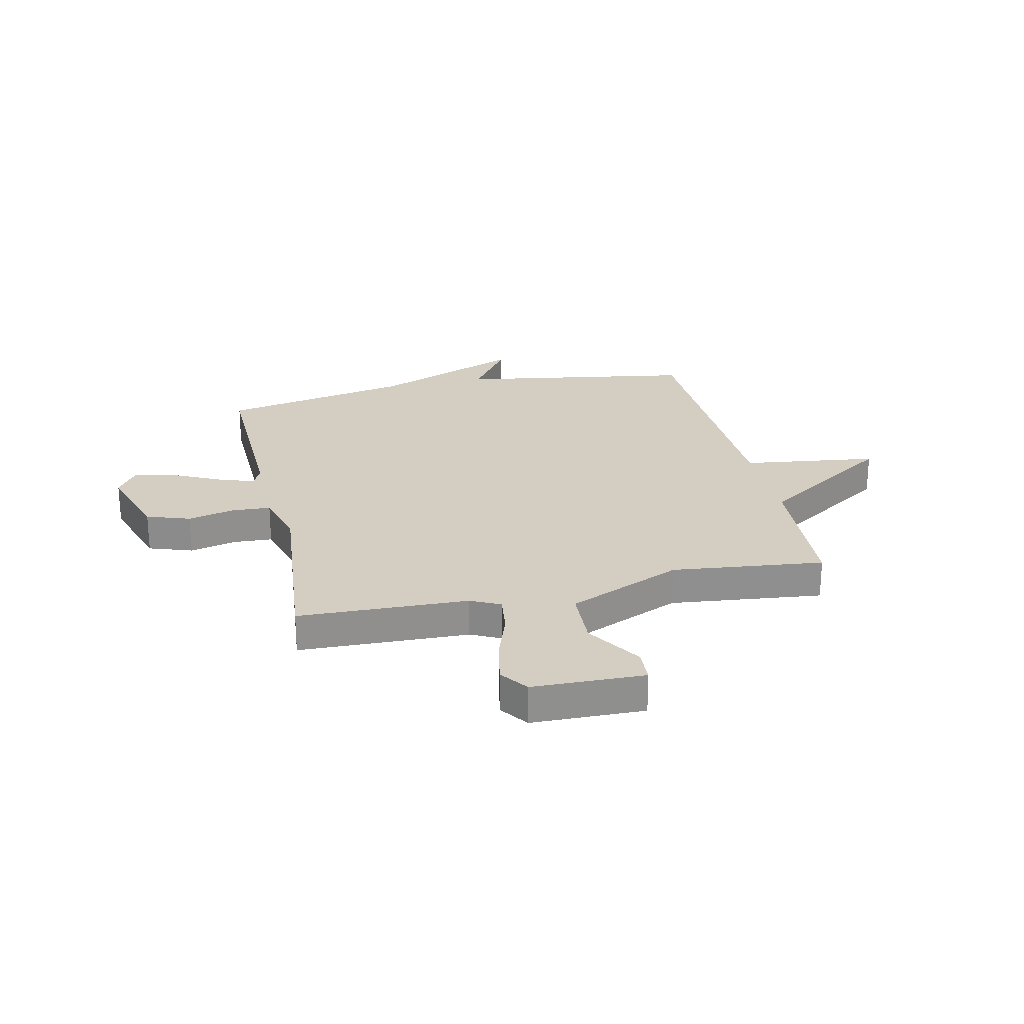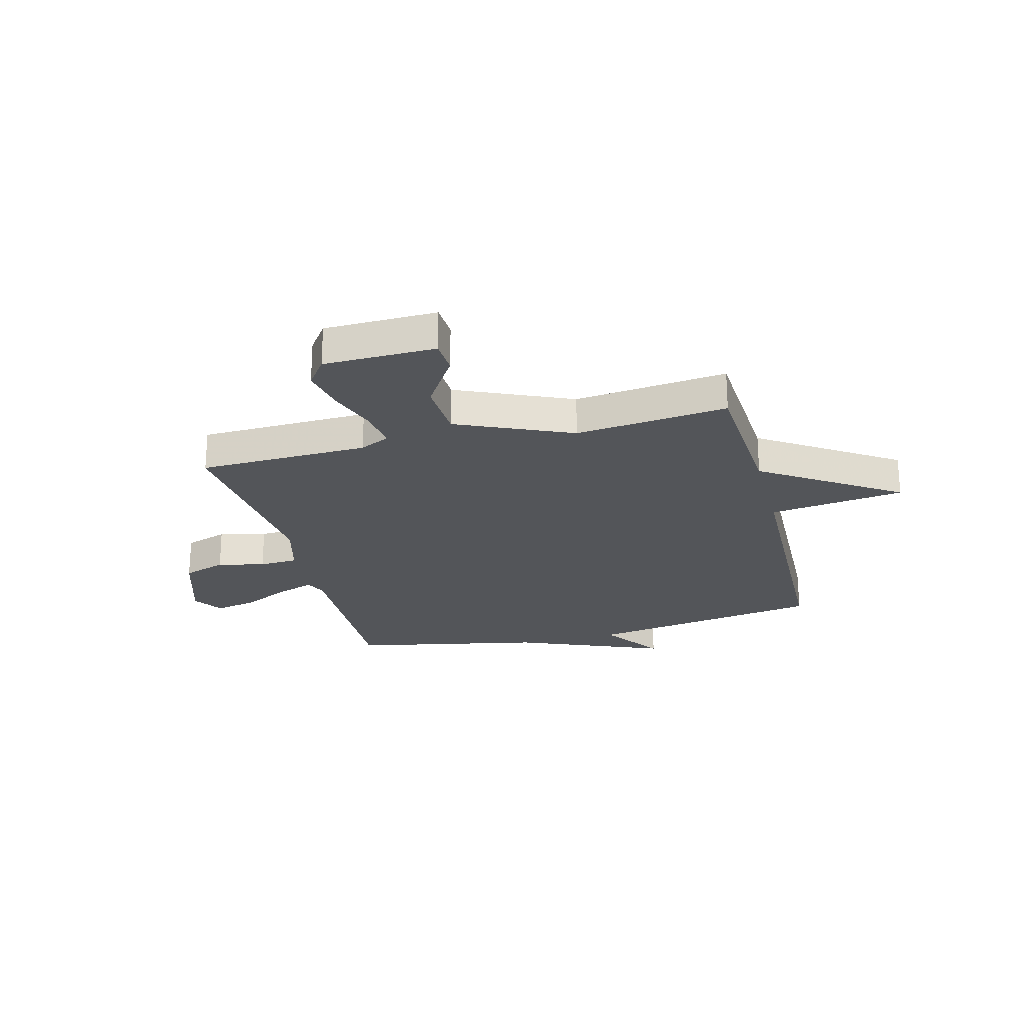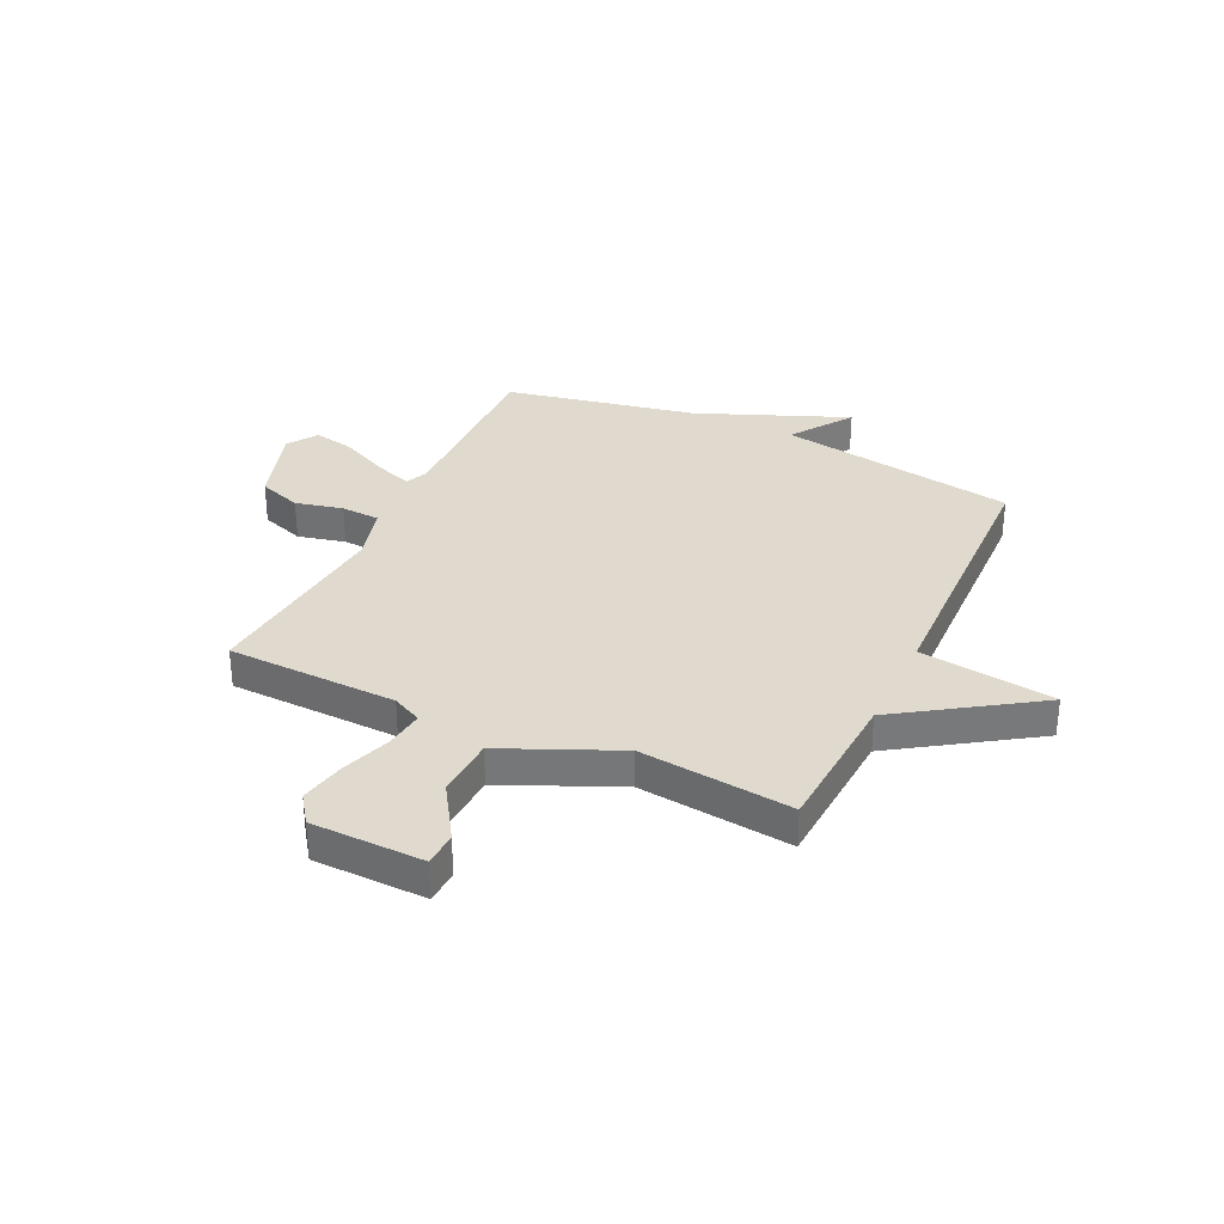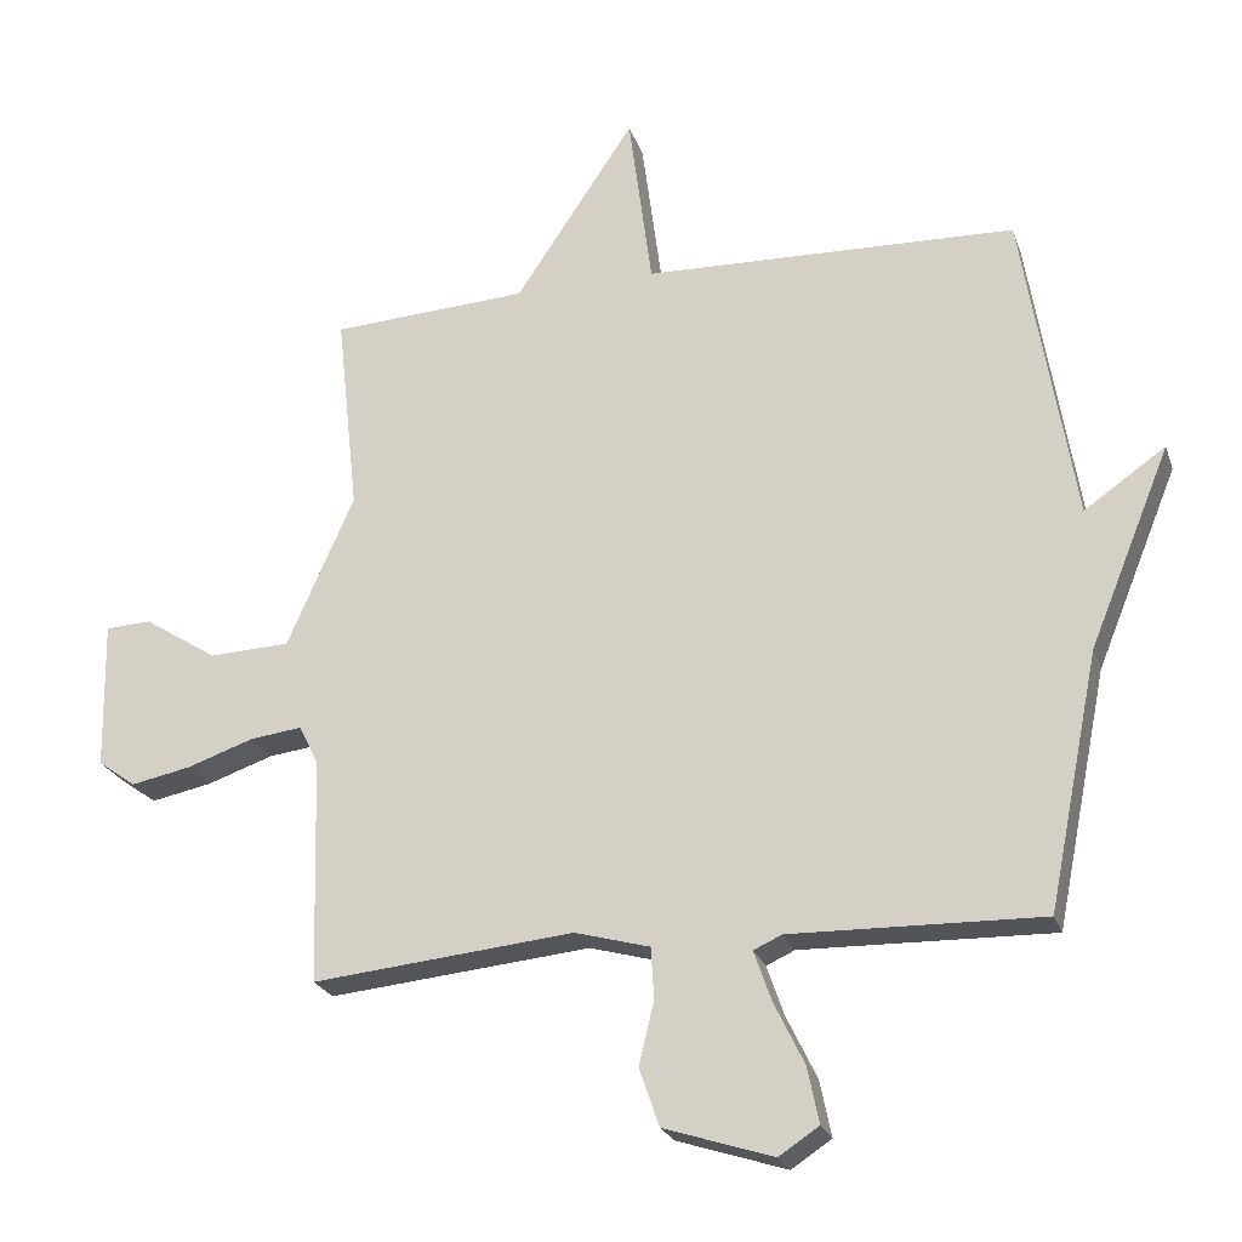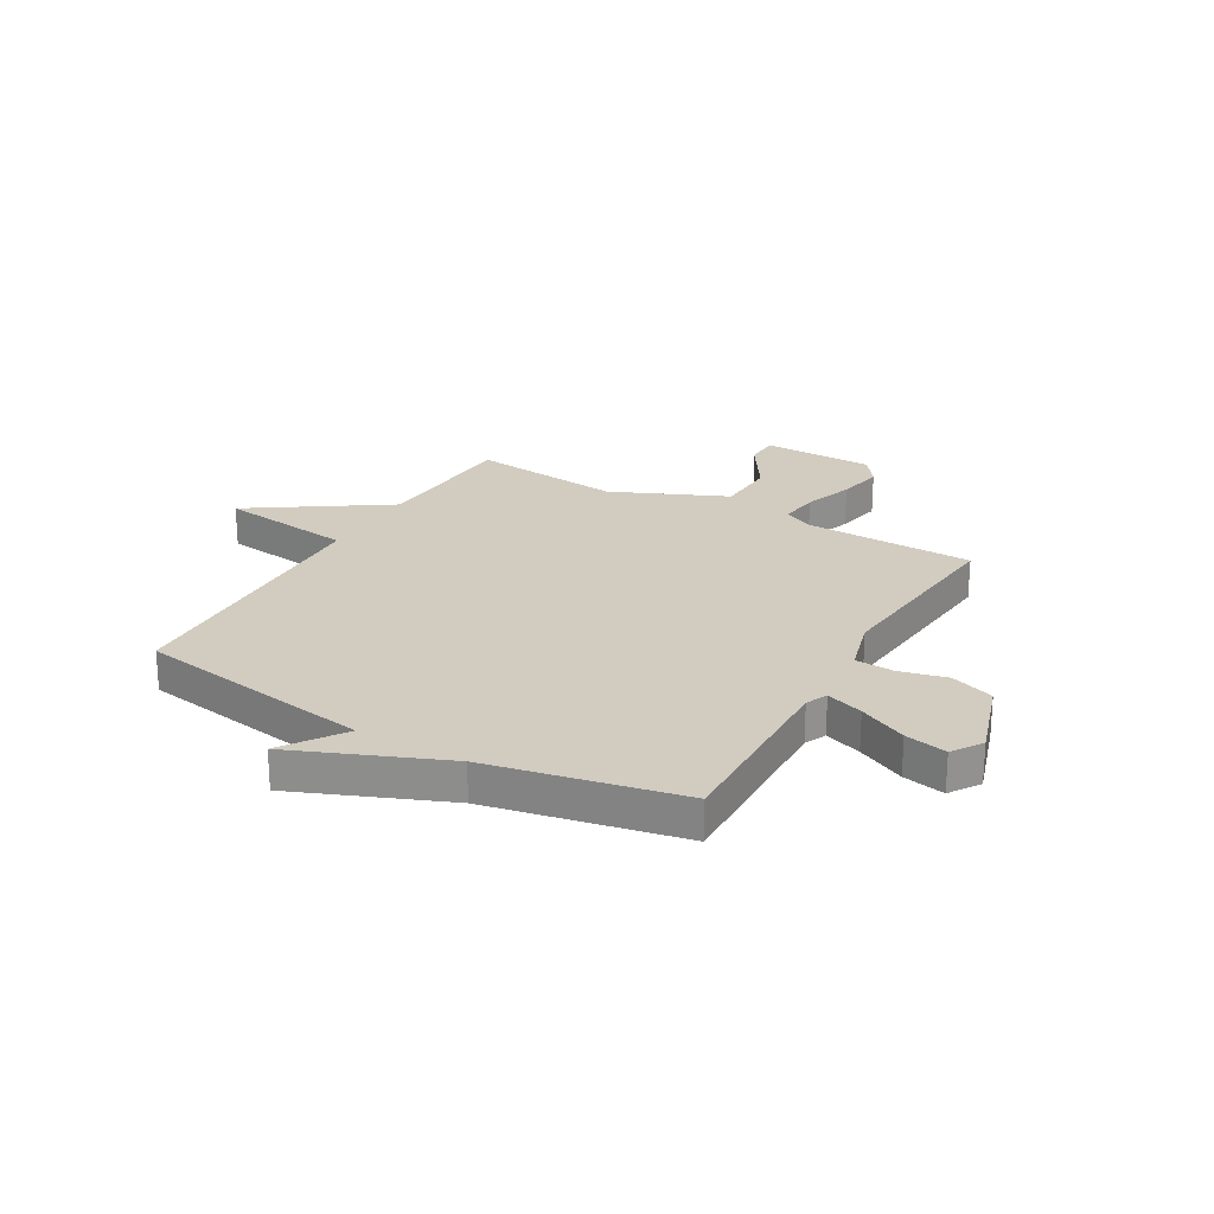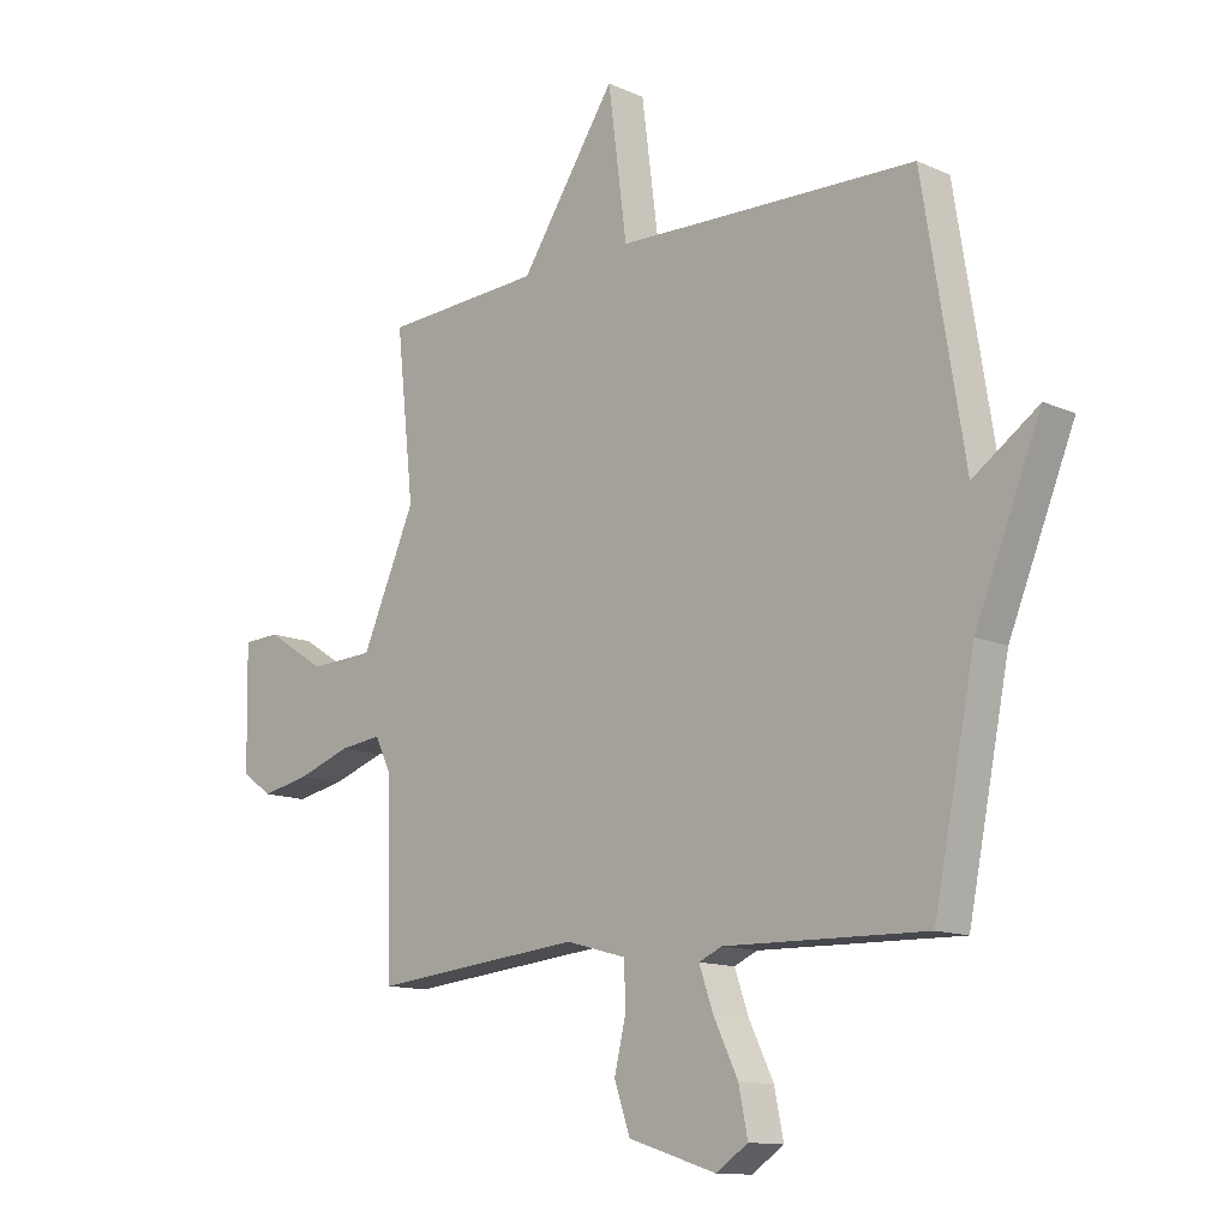
<metadata>
{"format":"obj","ext":"obj","renderer":"f3d","projection":"perspective","resolution":1024,"background":"white","views":[{"elev":25.0,"azim":-102.5,"up":"+Y"},{"elev":-24.0,"azim":-75.5,"up":"+Y"},{"elev":32.8,"azim":-64.7,"up":"+Y"},{"elev":-23.6,"azim":16.5,"up":"+Z"},{"elev":24.2,"azim":119.8,"up":"+Y"},{"elev":-12.6,"azim":44.0,"up":"+Z"}]}
</metadata>
<code>
v -0.5 0.07 -0.5
v -0.509 0.07 -0.183
v -0.536 0.07 -0.128
v -0.609 0.07 -0.137
v -0.702 0.07 -0.169
v -0.787 0.07 -0.186
v -0.84 0.07 -0.148
v -0.844 0.07 0.061
v -0.78 0.07 0.064
v -0.676 0.07 -0.002
v -0.563 0.07 0.003
v -0.469 0.07 0.216
v -0.5 0.07 0.5
v -0.223 0.07 0.516
v -0.056 0.07 0.768
v -0.023 0.07 0.516
v 0.5 0.07 0.5
v 0.572 0.07 0.057
v 0.686 0.07 0.136
v 0.572 0.07 -0.143
v 0.5 0.07 -0.5
v 0.149 0.07 -0.492
v 0.109 0.07 -0.51
v 0.133 0.07 -0.579
v 0.176 0.07 -0.668
v 0.192 0.07 -0.746
v 0.136 0.07 -0.783
v -0.017 0.07 -0.734
v -0.045 0.07 -0.653
v -0.024 0.07 -0.565
v -0.028 0.07 -0.493
v -0.133 0.07 -0.464
v -0.5 0 -0.5
v -0.509 0 -0.183
v -0.536 0 -0.128
v -0.609 0 -0.137
v -0.702 0 -0.169
v -0.787 0 -0.186
v -0.84 0 -0.148
v -0.844 0 0.061
v -0.78 0 0.064
v -0.676 0 -0.002
v -0.563 0 0.003
v -0.469 0 0.216
v -0.5 0 0.5
v -0.223 0 0.516
v -0.056 0 0.768
v -0.023 0 0.516
v 0.5 0 0.5
v 0.572 0 0.057
v 0.686 0 0.136
v 0.572 0 -0.143
v 0.5 0 -0.5
v 0.149 0 -0.492
v 0.109 0 -0.51
v 0.133 0 -0.579
v 0.176 0 -0.668
v 0.192 0 -0.746
v 0.136 0 -0.783
v -0.017 0 -0.734
v -0.045 0 -0.653
v -0.024 0 -0.565
v -0.028 0 -0.493
v -0.133 0 -0.464
f 28 29 30
f 27 28 30
f 26 27 30
f 25 26 30
f 24 25 30
f 23 24 30 31
f 22 23 31 32
f 20 21 22 32
f 18 19 20 32
f 32 1 2
f 18 32 2
f 17 18 2
f 16 17 2
f 12 13 14
f 11 12 14
f 8 9 10
f 7 8 10
f 6 7 10
f 5 6 10
f 4 5 10
f 3 4 10 11
f 16 2 3
f 15 16 3
f 14 15 3
f 3 11 14
f 62 61 60
f 62 60 59
f 62 59 58
f 62 58 57
f 62 57 56
f 63 62 56 55
f 64 63 55 54
f 64 54 53 52
f 64 52 51 50
f 34 33 64
f 34 64 50
f 34 50 49
f 34 49 48
f 46 45 44
f 46 44 43
f 42 41 40
f 42 40 39
f 42 39 38
f 42 38 37
f 42 37 36
f 43 42 36 35
f 35 34 48
f 35 48 47
f 35 47 46
f 46 43 35
f 1 33 34 2
f 2 34 35 3
f 3 35 36 4
f 4 36 37 5
f 5 37 38 6
f 6 38 39 7
f 7 39 40 8
f 8 40 41 9
f 9 41 42 10
f 10 42 43 11
f 11 43 44 12
f 12 44 45 13
f 13 45 46 14
f 14 46 47 15
f 15 47 48 16
f 16 48 49 17
f 17 49 50 18
f 18 50 51 19
f 19 51 52 20
f 20 52 53 21
f 21 53 54 22
f 22 54 55 23
f 23 55 56 24
f 24 56 57 25
f 25 57 58 26
f 26 58 59 27
f 27 59 60 28
f 28 60 61 29
f 29 61 62 30
f 30 62 63 31
f 31 63 64 32
f 32 64 33 1

</code>
